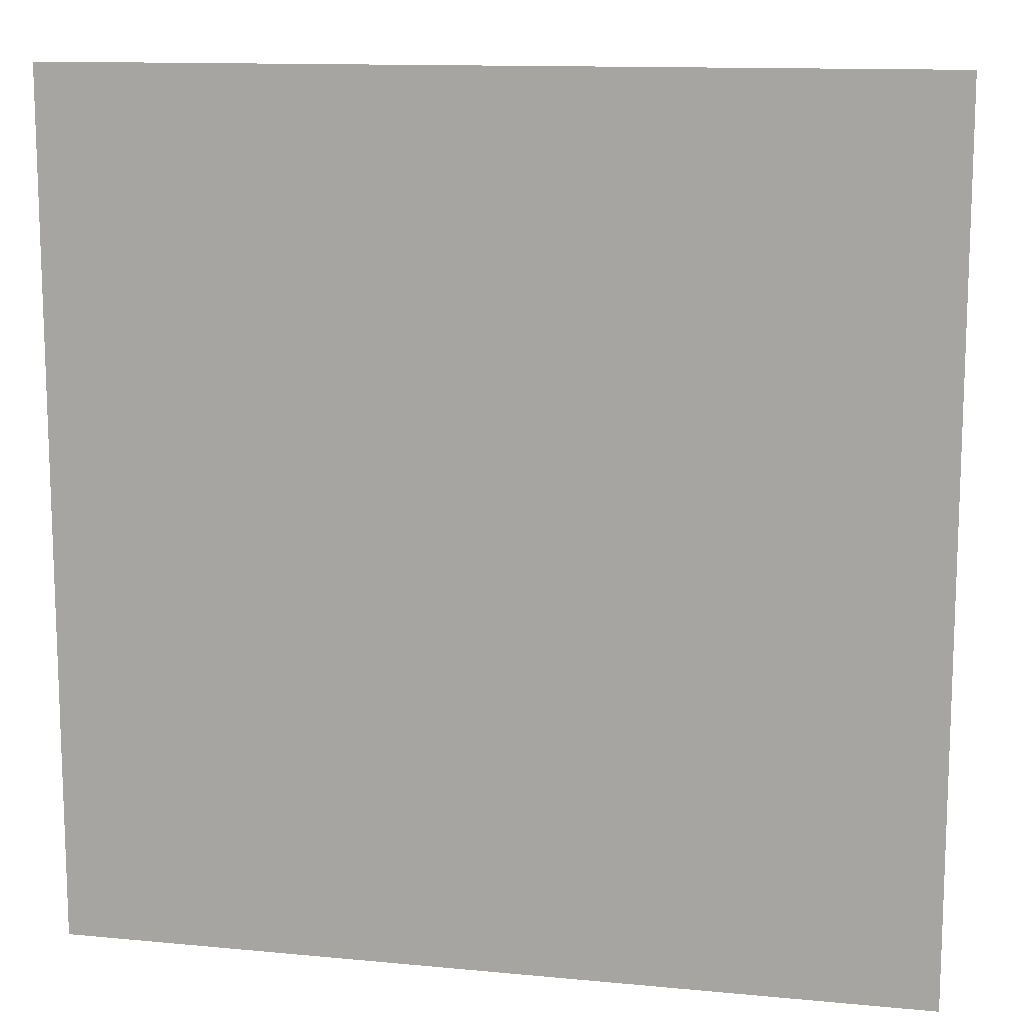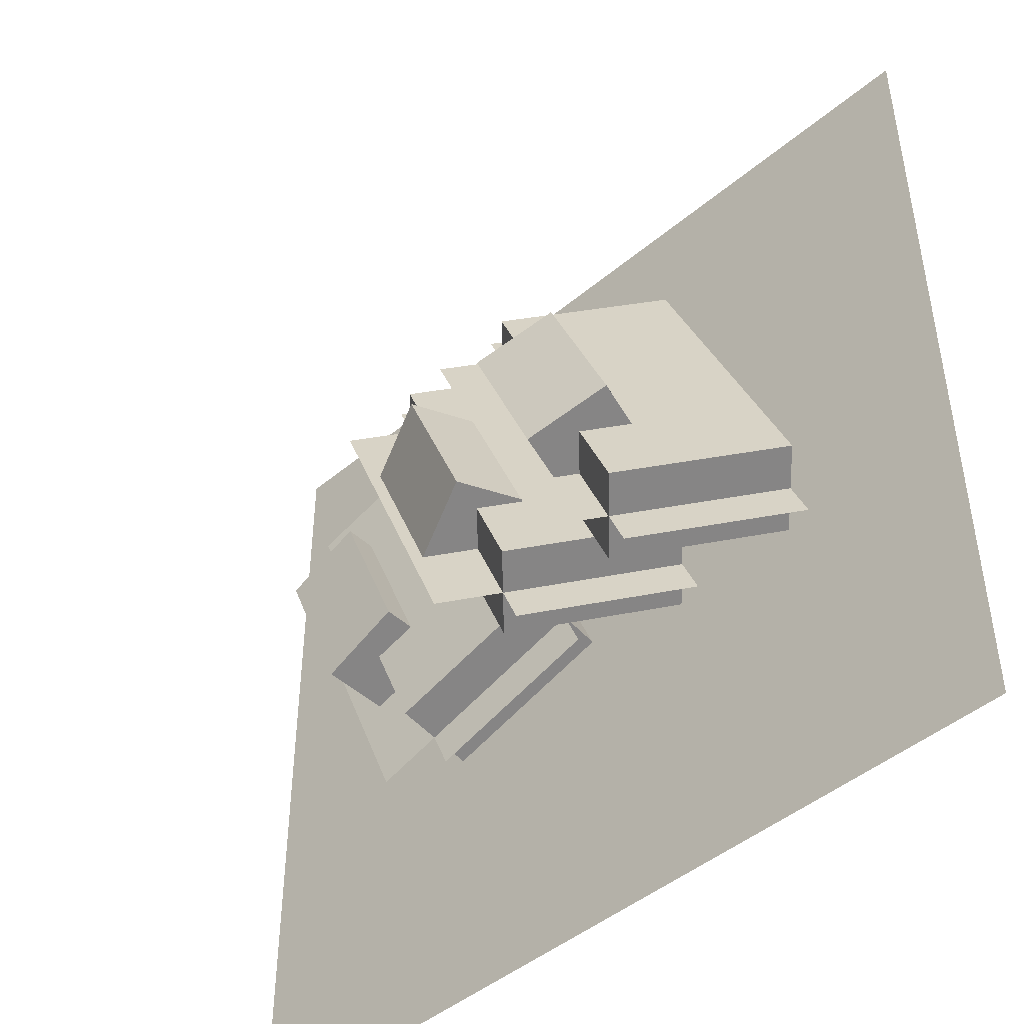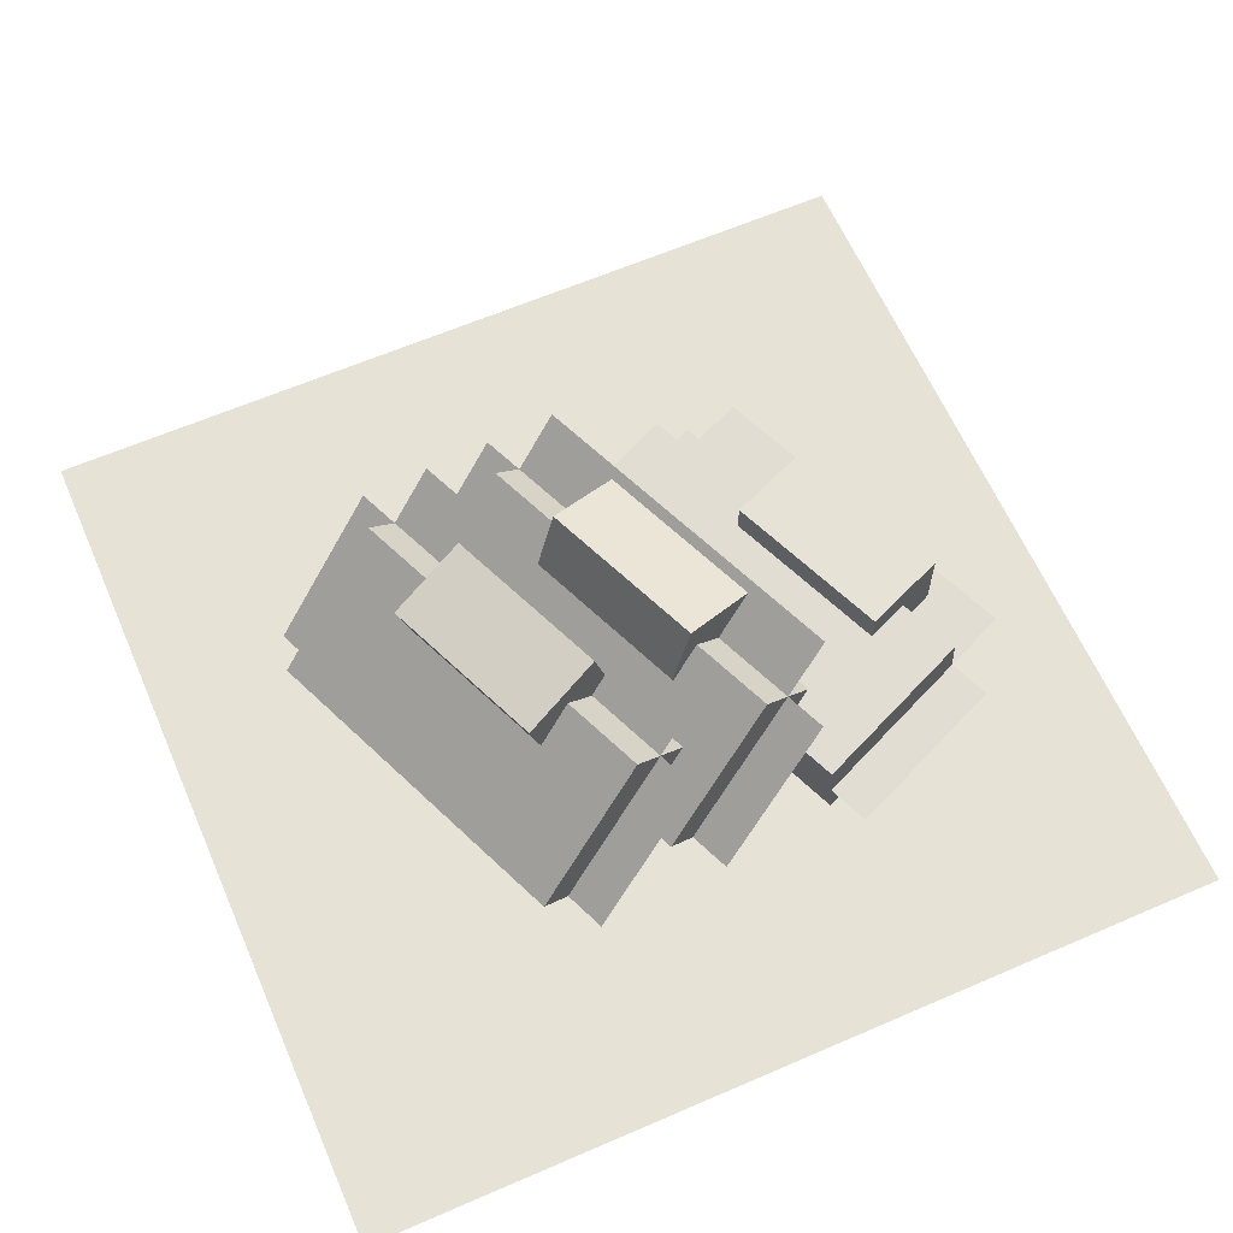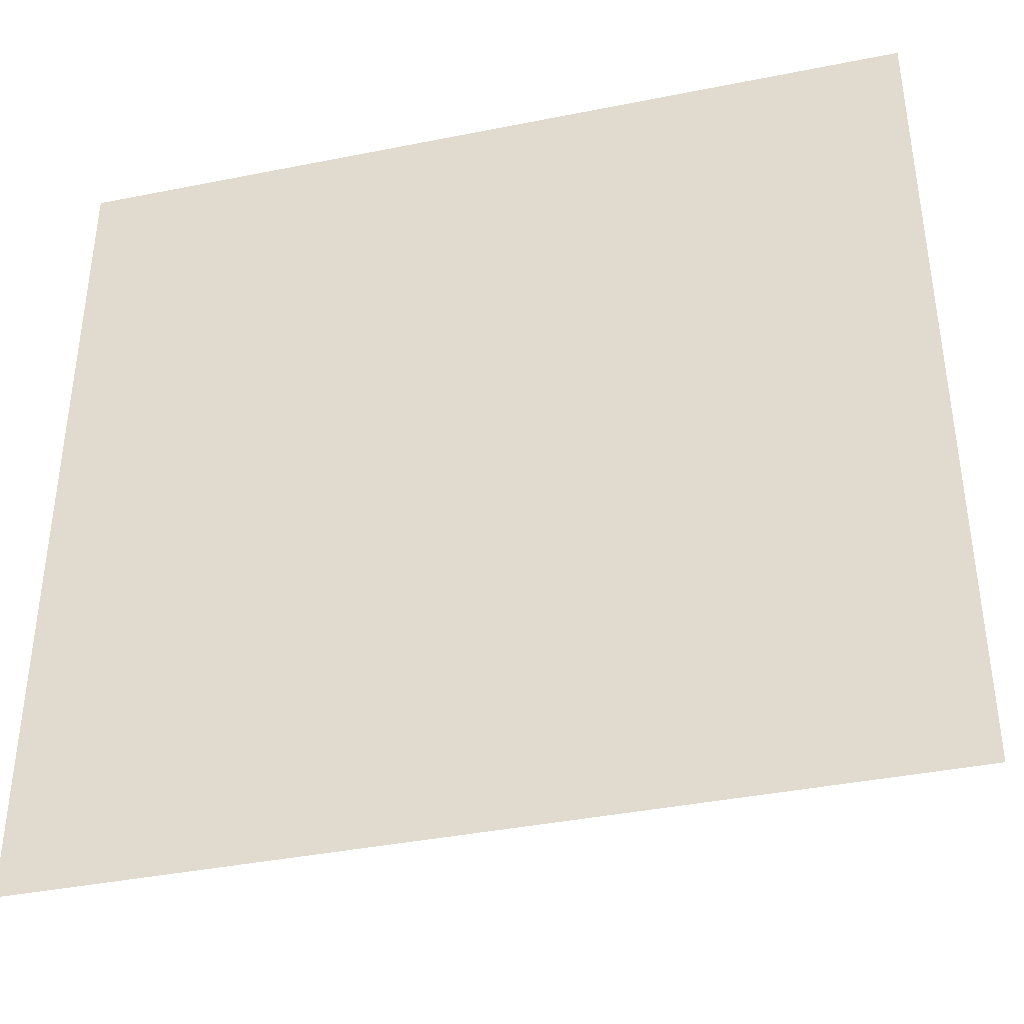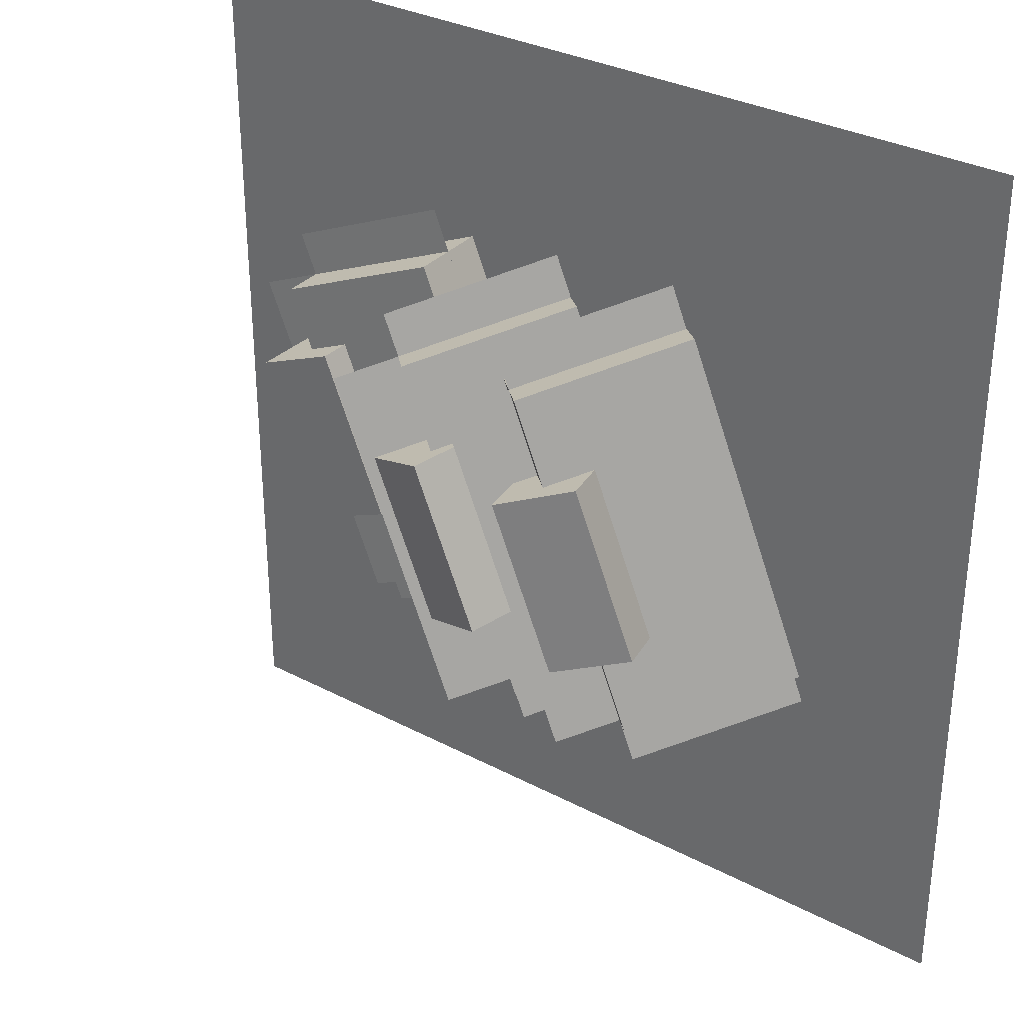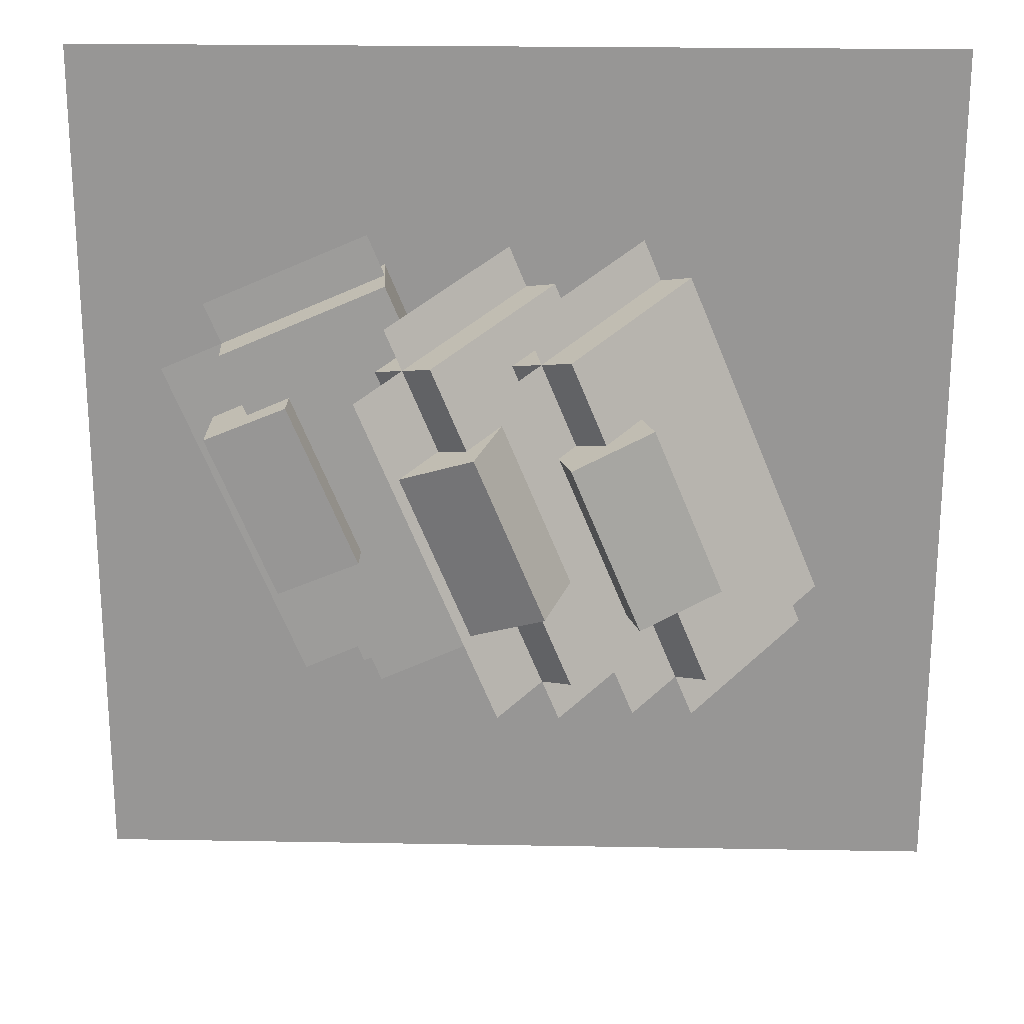
<metadata>
{"format":"obj","ext":"obj","renderer":"f3d","projection":"perspective","resolution":1024,"background":"white","views":[{"elev":12.5,"azim":12.6,"up":"+Z"},{"elev":-46.0,"azim":-136.2,"up":"+Z"},{"elev":63.0,"azim":-23.6,"up":"+Y"},{"elev":-39.5,"azim":14.0,"up":"+Z"},{"elev":32.1,"azim":-143.5,"up":"+Z"},{"elev":21.9,"azim":-178.2,"up":"+Z"}]}
</metadata>
<code>
o cube.537
v 0.8125 -0 0.1875
v 0.1875 -0 0.1875
v 0.1875 -0 0.1875
v 0.8125 -0 0.1875
v 0.8125 0 0.8125
v 0.8125 0 0.8125
v 0.1875 0 0.8125
v 0.1875 0 0.8125
f 1 2 3 4
f 5 1 4 6
f 7 5 6 8
f 2 7 8 3
f 8 6 4 3
f 2 1 5 7
o cube.538
v 0.3222 0.000888 0.4141
v 0.2814 0.04508 0.431
v 0.363 0.1335 0.3972
v 0.4039 0.08928 0.3803
v 0.4179 0.000888 0.6451
v 0.4995 0.08928 0.6113
v 0.377 0.04508 0.662
v 0.4587 0.1335 0.6282
f 9 10 11 12
f 13 9 12 14
f 15 13 14 16
f 10 15 16 11
f 16 14 12 11
f 10 9 13 15
o cube.539
v 0.2898 0.02298 0.3937
v 0.2898 0.02298 0.3937
v 0.3715 0.1114 0.3599
v 0.3715 0.1114 0.3599
v 0.4094 0.02298 0.6824
v 0.4911 0.1114 0.6486
v 0.4094 0.02298 0.6824
v 0.4911 0.1114 0.6486
f 17 18 19 20
f 21 17 20 22
f 23 21 22 24
f 18 23 24 19
f 24 22 20 19
f 18 17 21 23
o cube.540
v 0.3732 0.1003 0.393
v 0.3732 0.1003 0.393
v 0.4141 0.1445 0.3761
v 0.4141 0.1445 0.3761
v 0.4689 0.1003 0.6239
v 0.5097 0.1445 0.607
v 0.4689 0.1003 0.6239
v 0.5097 0.1445 0.607
f 25 26 27 28
f 29 25 28 30
f 31 29 30 32
f 26 31 32 27
f 32 30 28 27
f 26 25 29 31
o cube.541
v 0.4164 0.000888 0.4089
v 0.3756 0.04508 0.4258
v 0.4573 0.1335 0.392
v 0.4981 0.08928 0.3751
v 0.5121 0.000888 0.6399
v 0.5938 0.08928 0.606
v 0.4713 0.04508 0.6568
v 0.5529 0.1335 0.623
f 33 34 35 36
f 37 33 36 38
f 39 37 38 40
f 34 39 40 35
f 40 38 36 35
f 34 33 37 39
o cube.542
v 0.3841 0.02298 0.3885
v 0.3841 0.02298 0.3885
v 0.4657 0.1114 0.3547
v 0.4657 0.1114 0.3547
v 0.5037 0.02298 0.6772
v 0.5853 0.1114 0.6434
v 0.5037 0.02298 0.6772
v 0.5853 0.1114 0.6434
f 41 42 43 44
f 45 41 44 46
f 47 45 46 48
f 42 47 48 43
f 48 46 44 43
f 42 41 45 47
o cube.543
v 0.4675 0.1003 0.3878
v 0.4675 0.1003 0.3878
v 0.5083 0.1445 0.3708
v 0.5083 0.1445 0.3708
v 0.5631 0.1003 0.6187
v 0.604 0.1445 0.6018
v 0.5631 0.1003 0.6187
v 0.604 0.1445 0.6018
f 49 50 51 52
f 53 49 52 54
f 55 53 54 56
f 50 55 56 51
f 56 54 52 51
f 50 49 53 55
o cube.544
v 0.4973 0.001087 0.4261
v 0.4923 0.06335 0.4282
v 0.6073 0.07424 0.3806
v 0.6124 0.01198 0.3785
v 0.593 0.001087 0.6571
v 0.708 0.01198 0.6095
v 0.5879 0.06335 0.6592
v 0.703 0.07424 0.6115
f 57 58 59 60
f 61 57 60 62
f 63 61 62 64
f 58 63 64 59
f 64 62 60 59
f 58 57 61 63
o cube.545
v 0.4828 0.03222 0.3983
v 0.4828 0.03222 0.3983
v 0.5979 0.04311 0.3507
v 0.5979 0.04311 0.3507
v 0.6024 0.03222 0.687
v 0.7175 0.04311 0.6394
v 0.6024 0.03222 0.687
v 0.7175 0.04311 0.6394
f 65 66 67 68
f 69 65 68 70
f 71 69 70 72
f 66 71 72 67
f 72 70 68 67
f 66 65 69 71
o cube.546
v 0.5955 0.04175 0.3855
v 0.5955 0.04175 0.3855
v 0.653 0.0472 0.3617
v 0.653 0.0472 0.3617
v 0.6911 0.04175 0.6165
v 0.7487 0.0472 0.5926
v 0.6911 0.04175 0.6165
v 0.7487 0.0472 0.5926
f 73 74 75 76
f 77 73 76 78
f 79 77 78 80
f 74 79 80 75
f 80 78 76 75
f 74 73 77 79
o cube.547
v 0.4255 0.09812 0.439
v 0.3698 0.08168 0.462
v 0.3546 0.142 0.4683
v 0.4103 0.1584 0.4453
v 0.4733 0.09812 0.5545
v 0.4582 0.1584 0.5607
v 0.4176 0.08168 0.5775
v 0.4024 0.142 0.5838
f 81 82 83 84
f 85 81 84 86
f 87 85 86 88
f 82 87 88 83
f 88 86 84 83
f 82 81 85 87
o cube.548
v 0.5097 0.07893 0.4379
v 0.4554 0.1003 0.4604
v 0.4752 0.159 0.4522
v 0.5294 0.1377 0.4298
v 0.5575 0.07893 0.5534
v 0.5773 0.1377 0.5452
v 0.5032 0.1003 0.5759
v 0.523 0.159 0.5677
f 89 90 91 92
f 93 89 92 94
f 95 93 94 96
f 90 95 96 91
f 96 94 92 91
f 90 89 93 95
o cube.549
v 0.6657 0.03125 0.4409
v 0.608 0.03125 0.4648
v 0.608 0.09375 0.4648
v 0.6657 0.09375 0.4409
v 0.7136 0.03125 0.5564
v 0.7136 0.09375 0.5564
v 0.6558 0.03125 0.5803
v 0.6558 0.09375 0.5803
f 97 98 99 100
f 101 97 100 102
f 103 101 102 104
f 98 103 104 99
f 104 102 100 99
f 98 97 101 103

</code>
